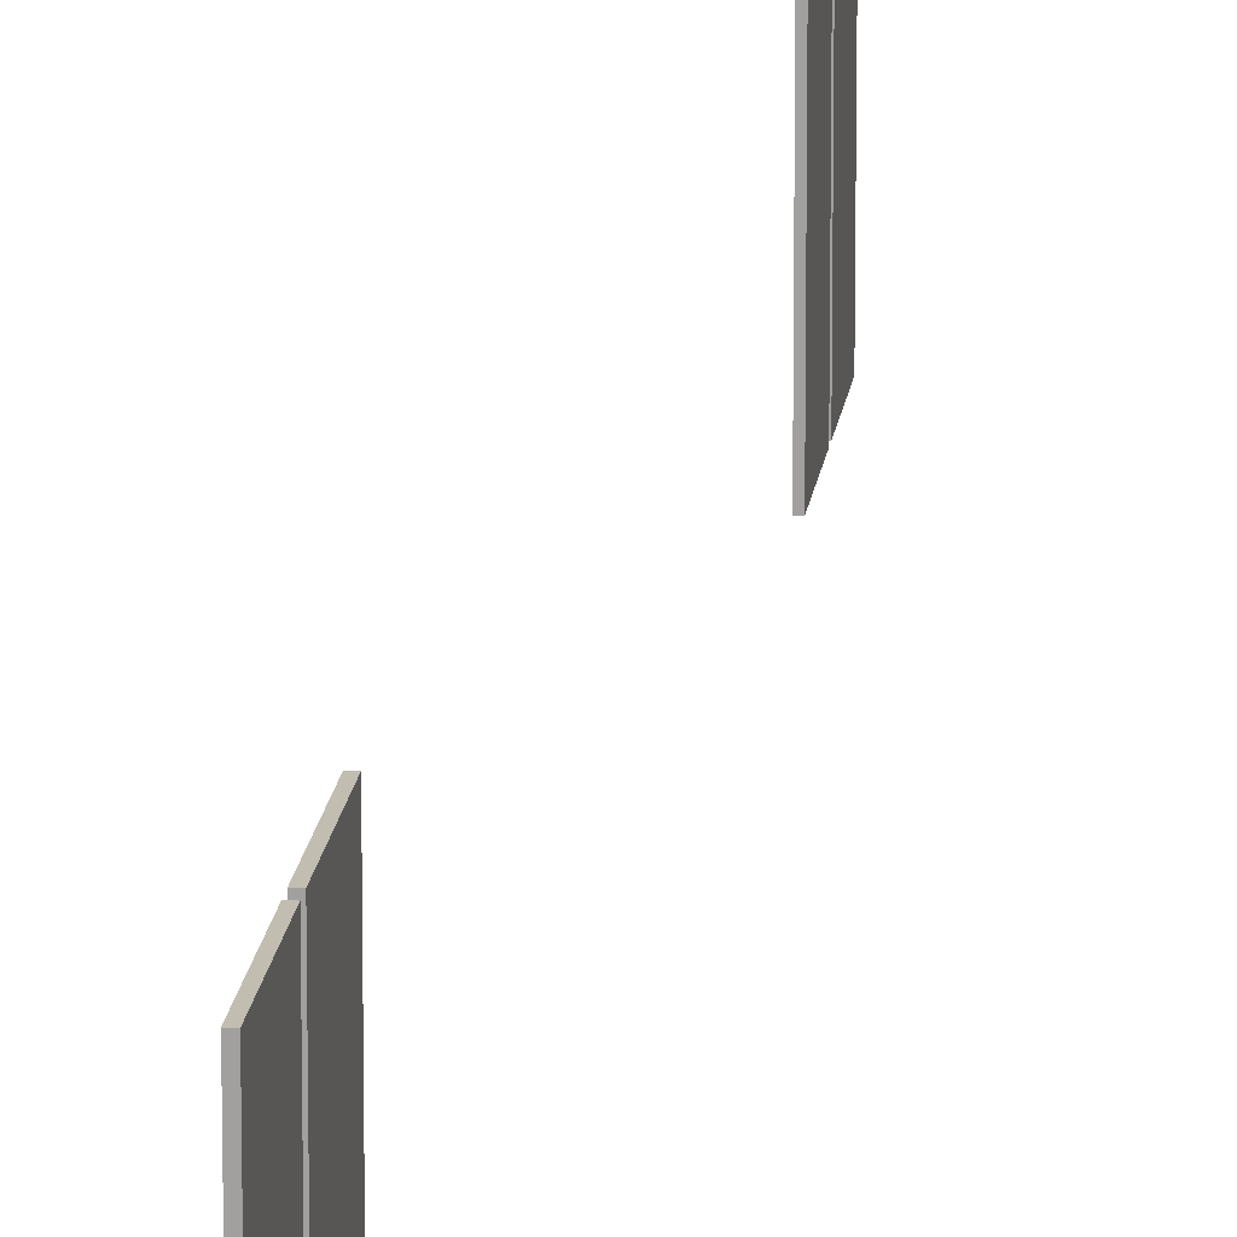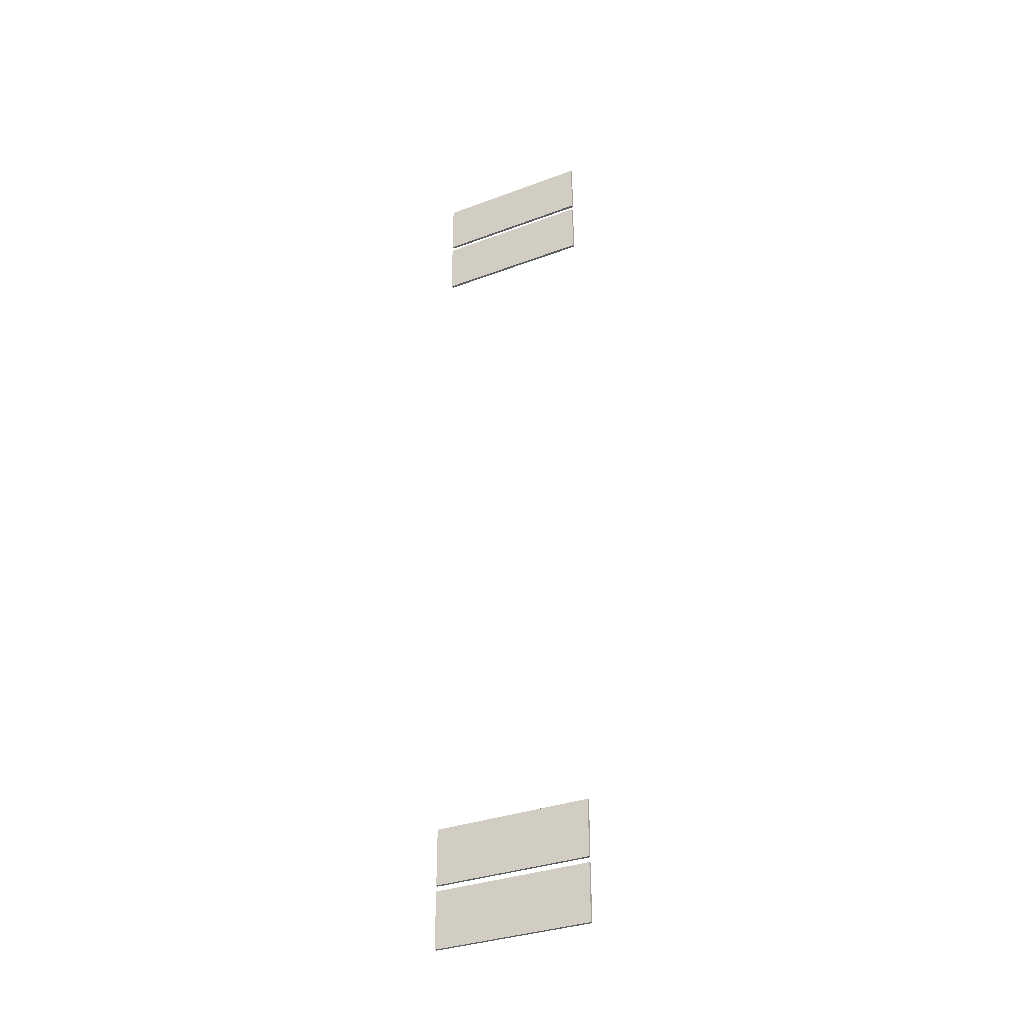
<metadata>
{"format":"obj","ext":"obj","renderer":"f3d","projection":"perspective","resolution":1024,"background":"white","views":[{"elev":16.8,"azim":6.7,"up":"+Y"},{"elev":-33.8,"azim":116.8,"up":"+Z"}]}
</metadata>
<code>
g Object09
v 0.2338 -0.0001068 -0.492
v 0.2338 -13.59 -0.492
v 0.2338 -9.155e-05 -5.329
v 0.2338 -13.59 -5.329
v 0.2338 -9.155e-05 -10.17
v 0.2338 -13.59 -10.17
v 0.2339 13.59 -0.492
v 0.2339 13.59 -5.329
v 0.2339 13.59 -10.17
v 0.2338 -13.59 -5.329
v 0.2338 -13.59 -0.492
v -0.2338 -13.59 -5.329
v -0.2338 -13.59 -0.492
v 0.2338 -13.59 -10.17
v -0.2338 -13.59 -10.17
v 0.2338 -9.155e-05 -10.17
v 0.2338 -13.59 -10.17
v -0.2338 -9.155e-05 -10.17
v -0.2338 -13.59 -10.17
v 0.2339 13.59 -10.17
v -0.2338 13.59 -10.17
v 0.2339 13.59 -5.329
v 0.2339 13.59 -10.17
v -0.2338 13.59 -5.329
v -0.2338 13.59 -10.17
v 0.2339 13.59 -0.492
v -0.2338 13.59 -0.492
v 0.2338 -0.0001068 -0.492
v 0.2339 13.59 -0.492
v -0.2338 -0.0001068 -0.492
v -0.2338 13.59 -0.492
v 0.2338 -13.59 -0.492
v -0.2338 -13.59 -0.492
v 0.2338 -0.0001068 10.17
v 0.2338 -13.59 10.17
v 0.2338 -0.0001068 5.328
v 0.2338 -13.59 5.328
v 0.2338 -0.0001068 0.4912
v 0.2338 -13.59 0.4912
v 0.2338 13.59 10.17
v 0.2339 13.59 5.328
v 0.2339 13.59 0.4912
v 0.2338 -13.59 5.328
v 0.2338 -13.59 10.17
v -0.2338 -13.59 5.328
v -0.2338 -13.59 10.17
v 0.2338 -13.59 0.4912
v -0.2338 -13.59 0.4912
v 0.2338 -0.0001068 0.4912
v 0.2338 -13.59 0.4912
v -0.2338 -0.0001068 0.4912
v -0.2338 -13.59 0.4912
v 0.2338 -13.59 0.4912
v 0.2339 13.59 0.4912
v -0.2338 13.59 0.4912
v -0.2338 -0.0001068 0.4912
v -0.2338 13.59 0.4912
v 0.2339 13.59 5.328
v 0.2339 13.59 0.4912
v -0.2338 13.59 5.328
v -0.2338 13.59 0.4912
v -0.2338 13.59 5.328
v 0.2338 13.59 10.17
v -0.2338 13.59 10.17
v 0.2338 -0.0001068 10.17
v 0.2338 13.59 10.17
v -0.2338 -0.0001068 10.17
v -0.2338 13.59 10.17
v 0.2338 -13.59 10.17
v -0.2338 -13.59 10.17
v 0.2339 -7.629e-05 137.9
v 0.2339 -13.59 137.9
v 0.2339 -7.629e-05 133.1
v 0.2339 -13.59 133.1
v 0.2339 -7.629e-05 128.2
v 0.2339 -13.59 128.2
v 0.2339 13.59 137.9
v 0.2339 13.59 133.1
v 0.2339 13.59 128.2
v 0.2339 -13.59 133.1
v 0.2339 -13.59 137.9
v -0.2338 -13.59 133.1
v -0.2338 -13.59 137.9
v 0.2339 -13.59 128.2
v -0.2338 -13.59 128.2
v 0.2339 -7.629e-05 128.2
v 0.2339 -13.59 128.2
v -0.2338 -7.629e-05 128.2
v -0.2338 -13.59 128.2
v 0.2339 13.59 128.2
v -0.2338 13.59 128.2
v 0.2339 13.59 133.1
v 0.2339 13.59 128.2
v -0.2338 13.59 133.1
v -0.2338 13.59 128.2
v 0.2339 13.59 137.9
v -0.2338 13.59 137.9
v 0.2339 -7.629e-05 137.9
v 0.2339 13.59 137.9
v -0.2338 -7.629e-05 137.9
v -0.2338 13.59 137.9
v 0.2339 -13.59 137.9
v -0.2338 -13.59 137.9
v 0.2339 -9.155e-05 148.6
v 0.2339 -13.59 148.6
v 0.2339 -7.629e-05 143.7
v 0.2339 -13.59 143.7
v 0.2339 -7.629e-05 138.9
v 0.2339 -13.59 138.9
v 0.2339 13.59 148.6
v 0.2339 13.59 143.7
v 0.2339 13.59 138.9
v 0.2339 -13.59 143.7
v 0.2339 -13.59 148.6
v -0.2338 -13.59 143.7
v -0.2338 -13.59 148.6
v 0.2339 -13.59 138.9
v -0.2338 -13.59 138.9
v 0.2339 -7.629e-05 138.9
v 0.2339 -13.59 138.9
v -0.2338 -7.629e-05 138.9
v -0.2338 -13.59 138.9
v 0.2339 13.59 138.9
v -0.2338 13.59 138.9
v -0.2338 -7.629e-05 138.9
v -0.2338 13.59 138.9
v 0.2339 13.59 143.7
v 0.2339 13.59 138.9
v -0.2338 13.59 143.7
v -0.2338 13.59 138.9
v -0.2338 13.59 143.7
v 0.2339 13.59 148.6
v -0.2338 13.59 148.6
v 0.2339 -9.155e-05 148.6
v 0.2339 13.59 148.6
v -0.2338 -9.155e-05 148.6
v -0.2338 13.59 148.6
v 0.2339 -13.59 148.6
v -0.2338 -13.59 148.6
f 3 1 2
f 2 4 3
f 5 3 4
f 4 6 5
f 8 7 1
f 1 3 8
f 9 8 3
f 3 5 9
f 12 10 11
f 11 13 12
f 15 14 10
f 10 12 15
f 18 16 17
f 17 19 18
f 21 20 16
f 16 18 21
f 24 22 23
f 23 25 24
f 27 26 22
f 22 24 27
f 30 28 29
f 29 31 30
f 33 32 28
f 28 30 33
f 36 34 35
f 35 37 36
f 38 36 37
f 37 39 38
f 41 40 34
f 34 36 41
f 42 41 36
f 36 38 42
f 45 43 44
f 44 46 45
f 48 47 43
f 43 45 48
f 51 49 50
f 53 52 51
f 55 54 49
f 49 56 57
f 60 58 59
f 59 61 62
f 64 63 58
f 58 60 64
f 67 65 66
f 66 68 67
f 70 69 65
f 65 67 70
f 73 71 72
f 72 74 73
f 75 73 74
f 74 76 75
f 78 77 71
f 71 73 78
f 79 78 73
f 73 75 79
f 82 80 81
f 81 83 82
f 85 84 80
f 80 82 85
f 88 86 87
f 87 89 88
f 91 90 86
f 86 88 91
f 94 92 93
f 93 95 94
f 97 96 92
f 92 94 97
f 100 98 99
f 99 101 100
f 103 102 98
f 98 100 103
f 106 104 105
f 105 107 106
f 108 106 107
f 107 109 108
f 111 110 104
f 104 106 111
f 112 111 106
f 106 108 112
f 115 113 114
f 114 116 115
f 118 117 113
f 113 115 118
f 121 119 120
f 120 122 121
f 124 123 119
f 119 125 126
f 129 127 128
f 128 130 131
f 133 132 127
f 127 129 133
f 136 134 135
f 135 137 136
f 139 138 134
f 134 136 139

</code>
